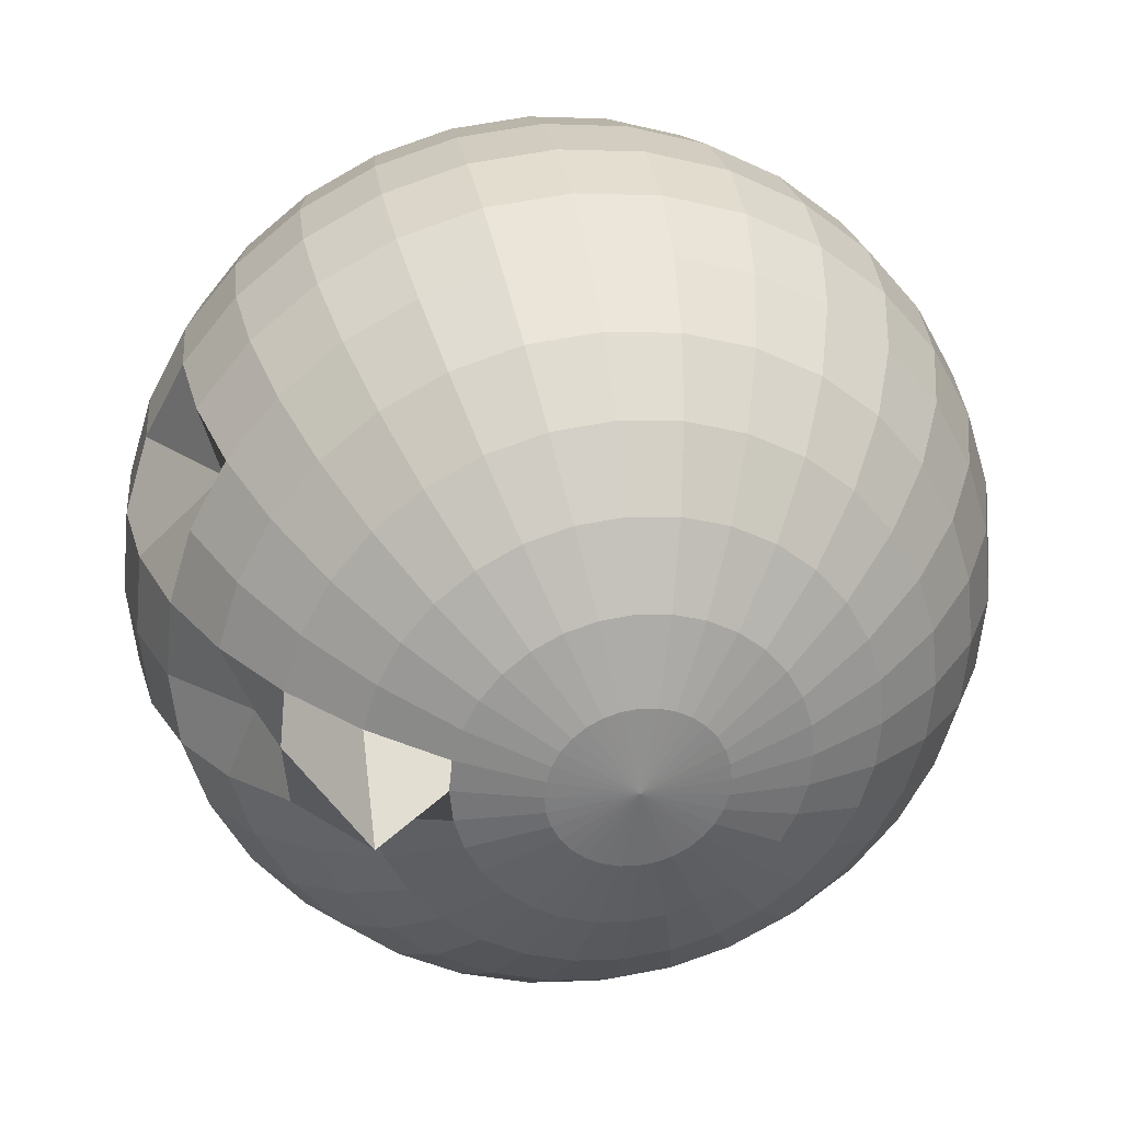
<metadata>
{"format":"obj","ext":"obj","renderer":"f3d","projection":"perspective","resolution":1024,"background":"white","views":[{"elev":30.5,"azim":170.2,"up":"+Z"}]}
</metadata>
<code>
o 球
v 0 0.8315 -0.5556
v 0 0.5556 -0.8315
v 0 0.1951 -0.9808
v 0 0 -1
v 0 -0.1951 -0.9808
v 0 -0.5556 -0.8315
v 0.03806 0.9808 -0.1913
v 0.07466 0.9239 -0.3753
v 0.1084 0.8315 -0.5449
v 0.1379 0.7071 -0.6935
v 0.1622 0.5556 -0.8155
v 0.1802 0.3827 -0.9061
v 0.1913 0.1951 -0.9619
v 0.1951 0 -0.9808
v 0.1913 -0.1951 -0.9619
v 0.1802 -0.3827 -0.9061
v 0.1622 -0.5556 -0.8155
v 0.1379 -0.7071 -0.6935
v 0.1084 -0.8315 -0.5449
v 0.07466 -0.9239 -0.3753
v 0.03806 -0.9808 -0.1913
v 0.07466 0.9808 -0.1802
v 0.1464 0.9239 -0.3536
v 0.2126 0.8315 -0.5133
v 0.2706 0.7071 -0.6533
v 0.3182 0.5556 -0.7682
v 0.3536 0.3827 -0.8536
v 0.3753 0.1951 -0.9061
v 0.3827 0 -0.9239
v 0.3753 -0.1951 -0.9061
v 0.3536 -0.3827 -0.8536
v 0.3182 -0.5556 -0.7682
v 0.2706 -0.7071 -0.6533
v 0.2126 -0.8315 -0.5133
v 0.1464 -0.9239 -0.3536
v 0.07466 -0.9808 -0.1802
v 0.1084 0.9808 -0.1622
v 0.2126 0.9239 -0.3182
v 0.3087 0.8315 -0.4619
v 0.3928 0.7071 -0.5879
v 0.4619 0.5556 -0.6913
v 0.5133 0.3827 -0.7682
v 0.5449 0.1951 -0.8155
v 0.5556 0 -0.8315
v 0.5449 -0.1951 -0.8155
v 0.5133 -0.3827 -0.7682
v 0.4619 -0.5556 -0.6913
v 0.3928 -0.7071 -0.5879
v 0.3087 -0.8315 -0.4619
v 0.2126 -0.9239 -0.3182
v 0.1084 -0.9808 -0.1622
v 0.1379 0.9808 -0.1379
v 0.2706 0.9239 -0.2706
v 0.3928 0.8315 -0.3928
v 0.5 0.7071 -0.5
v 0.5879 0.5556 -0.5879
v 0.6533 0.3827 -0.6533
v 0.6935 0.1951 -0.6935
v 0.7071 0 -0.7071
v 0.6935 -0.1951 -0.6935
v 0.6533 -0.3827 -0.6533
v 0.5879 -0.5556 -0.5879
v 0.5 -0.7071 -0.5
v 0.3928 -0.8315 -0.3928
v 0.2706 -0.9239 -0.2706
v 0.1379 -0.9808 -0.1379
v 0.1622 0.9808 -0.1084
v 0.3182 0.9239 -0.2126
v 0.4619 0.8315 -0.3087
v 0.5879 0.7071 -0.3928
v 0.6913 0.5556 -0.4619
v 0.7682 0.3827 -0.5133
v 0.8155 0.1951 -0.5449
v 0.8315 0 -0.5556
v 0.8155 -0.1951 -0.5449
v 0.7682 -0.3827 -0.5133
v 0.6913 -0.5556 -0.4619
v 0.5879 -0.7071 -0.3928
v 0.4619 -0.8315 -0.3087
v 0.3182 -0.9239 -0.2126
v 0.1622 -0.9808 -0.1084
v 0 1 0
v 0.1802 0.9808 -0.07466
v 0.3536 0.9239 -0.1464
v 0.5133 0.8315 -0.2126
v 0.6533 0.7071 -0.2706
v 0.7682 0.5556 -0.3182
v 0.8536 0.3827 -0.3536
v 0.8026 0.1951 -0.3753
v 0.9239 0 -0.3827
v 0.9061 -0.1951 -0.3753
v 0.8536 -0.3827 -0.3536
v 0.7682 -0.5556 -0.3182
v 0.6533 -0.7071 -0.2706
v 0.5133 -0.8315 -0.2126
v 0.3536 -0.9239 -0.1464
v 0.1802 -0.9808 -0.07466
v 0.1913 0.9808 -0.03806
v 0.3753 0.9239 -0.07466
v 0.5449 0.8315 -0.1084
v 0.6935 0.7071 -0.1379
v 0.8155 0.5556 -0.1622
v 0.9061 0.3827 -0.1802
v 0.9619 0.1951 -0.1913
v 0.9808 0 -0.1951
v 0.9619 -0.1951 -0.1913
v 0.7787 -0.3827 -0.1802
v 0.8155 -0.5556 -0.1622
v 0.6935 -0.7071 -0.1379
v 0.5449 -0.8315 -0.1084
v 0.3753 -0.9239 -0.07466
v 0.1913 -0.9808 -0.03806
v 0.1951 0.9808 0
v 0.3827 0.9239 0
v 0.5556 1.101 0
v 0.7071 0.7071 -0
v 0.7488 0.5556 0
v 0.9239 0.3827 -0
v 0.9808 0.1951 0
v 1 0 0
v 0.9808 -0.1951 0
v 0.7945 -0.3827 -0
v 0.8315 -0.5556 0
v 0.7071 -0.7071 -0
v 0.5556 -0.8315 0
v 0.3827 -0.9239 0
v 0.1951 -0.9808 0
v 0.1913 0.9808 0.03806
v 0.3753 0.9239 0.07466
v 0.5449 0.8315 0.1084
v 0.6935 0.7071 0.1379
v 0.8155 0.5556 0.1622
v 0.9061 0.3827 0.1802
v 0.9619 0.1951 0.1913
v 0.9808 0 0.1951
v 0.9619 -0.1951 0.1913
v 0.7877 -0.3827 0.1802
v 0.8155 -0.5556 0.1622
v 0.6935 -0.7071 0.1379
v 0.5449 -0.8315 0.1084
v 0.3753 -0.9239 0.07466
v 0.1913 -0.9808 0.03806
v 0.1802 0.9808 0.07466
v 0.3536 0.9239 0.1464
v 0.5133 0.8315 0.2126
v 0.6533 0.7071 0.2706
v 0.7682 0.5556 0.3182
v 0.8536 0.3827 0.3536
v 0.7668 0.1951 0.3753
v 0.9239 0 0.3827
v 0.9061 -0.1951 0.3753
v 0.8536 -0.3827 0.3536
v 0.7682 -0.5556 0.3182
v 0.6533 -0.7071 0.2706
v 0.5133 -0.8315 0.2126
v 0.3536 -0.9239 0.1464
v 0.1802 -0.9808 0.07466
v 0.1622 0.9808 0.1084
v 0.3182 0.9239 0.2126
v 0.4619 0.8315 0.3087
v 0.5879 0.7071 0.3928
v 0.6913 0.5556 0.4619
v 0.7682 0.3827 0.5133
v 0.8155 0.1951 0.5449
v 0.8315 0 0.5556
v 0.8155 -0.1951 0.5449
v 0.7682 -0.3827 0.5133
v 0.6913 -0.5556 0.4619
v 0.5879 -0.7071 0.3928
v 0.4619 -0.8315 0.3087
v 0.3182 -0.9239 0.2126
v 0.1622 -0.9808 0.1084
v 0.1379 0.9808 0.1379
v 0.2706 0.9239 0.2706
v 0.3928 0.8315 0.3928
v 0.5 0.7071 0.5
v 0.5879 0.5556 0.5879
v 0.6533 0.3827 0.6533
v 0.6935 0.1951 0.6935
v 0.7071 0 0.7071
v 0.6935 -0.1951 0.6935
v 0.6533 -0.3827 0.6533
v 0.5879 -0.5556 0.5879
v 0.5 -0.7071 0.5
v 0.3928 -0.8315 0.3928
v 0.2706 -0.9239 0.2706
v 0.1379 -0.9808 0.1379
v 0.1084 0.9808 0.1622
v 0.2126 0.9239 0.3182
v 0.3087 0.8315 0.4619
v 0.3928 0.7071 0.5879
v 0.4619 0.5556 0.6913
v 0.5133 0.3827 0.7682
v 0.5449 0.1951 0.8155
v 0.5556 0 0.8315
v 0.5449 -0.1951 0.8155
v 0.5133 -0.3827 0.7682
v 0.4619 -0.5556 0.6913
v 0.3928 -0.7071 0.5879
v 0.3087 -0.8315 0.4619
v 0.2126 -0.9239 0.3182
v 0.1084 -0.9808 0.1622
v 0.07466 0.9808 0.1802
v 0.1464 0.9239 0.3536
v 0.2126 0.8315 0.5133
v 0.2706 0.7071 0.6533
v 0.3182 0.5556 0.7682
v 0.3536 0.3827 0.8536
v 0.3753 0.1951 0.9061
v 0.3827 0 0.9239
v 0.3753 -0.1951 0.9061
v 0.3536 -0.3827 0.8536
v 0.3182 -0.5556 0.7682
v 0.2706 -0.7071 0.6533
v 0.2126 -0.8315 0.5133
v 0.1464 -0.9239 0.3536
v 0.07466 -0.9808 0.1802
v 0.03806 0.9808 0.1913
v 0.07466 0.9239 0.3753
v 0.1084 0.8315 0.5449
v 0.1379 0.7071 0.6935
v 0.1622 0.5556 0.8155
v 0.1802 0.3827 0.9061
v 0.1913 0.1951 0.9619
v 0.1951 0 0.9808
v 0.1913 -0.1951 0.9619
v 0.1802 -0.3827 0.9061
v 0.1622 -0.5556 0.8155
v 0.1379 -0.7071 0.6935
v 0.1084 -0.8315 0.5449
v 0.07466 -0.9239 0.3753
v 0.03806 -0.9808 0.1913
v -0 0.9808 0.1951
v -0 0.9239 0.3827
v -0 0.8315 0.5556
v -0 0.7071 0.7071
v -0 0.5556 0.8315
v 0 0.3827 0.9239
v -0 0.1951 0.9808
v -0 0 1
v -0 -0.1951 0.9808
v 0 -0.3827 0.9239
v -0 -0.5556 0.8315
v -0 -0.7071 0.7071
v -0 -0.8315 0.5556
v -0 -0.9239 0.3827
v -0 -0.9808 0.1951
v -0.03806 0.9808 0.1913
v -0.07466 0.9239 0.3753
v -0.1084 0.8315 0.5449
v -0.1379 0.7071 0.6935
v -0.1622 0.5556 0.8155
v -0.1802 0.3827 0.9061
v -0.1913 0.1951 0.9619
v -0.1951 0 0.9808
v -0.1913 -0.1951 0.9619
v -0.1802 -0.3827 0.9061
v -0.1622 -0.5556 0.8155
v -0.1379 -0.7071 0.6935
v -0.1084 -0.8315 0.5449
v -0.07466 -0.9239 0.3753
v -0.03806 -0.9808 0.1913
v -0.07466 0.9808 0.1802
v -0.1464 0.9239 0.3536
v -0.2126 0.8315 0.5133
v -0.2706 0.7071 0.6533
v -0.3182 0.5556 0.7682
v -0.3536 0.3827 0.8536
v -0.3753 0.1951 0.9061
v -0.3827 0 0.9239
v -0.3753 -0.1951 0.9061
v -0.3536 -0.3827 0.8536
v -0.3182 -0.5556 0.7682
v -0.2706 -0.7071 0.6533
v -0.2126 -0.8315 0.5133
v -0.1464 -0.9239 0.3536
v -0.07466 -0.9808 0.1802
v -0.1084 0.9808 0.1622
v -0.2126 0.9239 0.3182
v -0.3087 0.8315 0.4619
v -0.3928 0.7071 0.5879
v -0.4619 0.5556 0.6913
v -0.5133 0.3827 0.7682
v -0.5449 0.1951 0.8155
v -0.5556 0 0.8315
v -0.5449 -0.1951 0.8155
v -0.5133 -0.3827 0.7682
v -0.4619 -0.5556 0.6913
v -0.3928 -0.7071 0.5879
v -0.3087 -0.8315 0.4619
v -0.2126 -0.9239 0.3182
v -0.1084 -0.9808 0.1622
v -0.1379 0.9808 0.1379
v -0.2706 0.9239 0.2706
v -0.3928 0.8315 0.3928
v -0.5 0.7071 0.5
v -0.5879 0.5556 0.5879
v -0.6533 0.3827 0.6533
v -0.6935 0.1951 0.6935
v -0.7071 0 0.7071
v -0.6935 -0.1951 0.6935
v -0.6533 -0.3827 0.6533
v -0.5879 -0.5556 0.5879
v -0.5 -0.7071 0.5
v -0.3928 -0.8315 0.3928
v -0.2706 -0.9239 0.2706
v -0.1379 -0.9808 0.1379
v 0 -1 0
v -0.1622 0.9808 0.1084
v -0.3182 0.9239 0.2126
v -0.4619 0.8315 0.3087
v -0.5879 0.7071 0.3928
v -0.6913 0.5556 0.4619
v -0.7682 0.3827 0.5133
v -0.8155 0.1951 0.5449
v -0.8315 0 0.5556
v -0.8155 -0.1951 0.5449
v -0.7682 -0.3827 0.5133
v -0.6913 -0.5556 0.4619
v -0.5879 -0.7071 0.3928
v -0.4619 -0.8315 0.3087
v -0.3182 -0.9239 0.2126
v -0.1622 -0.9808 0.1084
v -0.1802 0.9808 0.07466
v -0.3536 0.9239 0.1464
v -0.5133 0.8315 0.2126
v -0.6533 0.7071 0.2706
v -0.7682 0.5556 0.3182
v -0.8536 0.3827 0.3536
v -0.9061 0.1951 0.3753
v -0.9239 0 0.3827
v -0.9061 -0.1951 0.3753
v -0.8536 -0.3827 0.3536
v -0.7682 -0.5556 0.3182
v -0.6533 -0.7071 0.2706
v -0.5133 -0.8315 0.2126
v -0.3536 -0.9239 0.1464
v -0.1802 -0.9808 0.07466
v -0.1913 0.9808 0.03806
v -0.3753 0.9239 0.07466
v -0.5449 0.8315 0.1084
v -0.6935 0.7071 0.1379
v -0.8155 0.5556 0.1622
v -0.9061 0.3827 0.1802
v -0.9619 0.1951 0.1913
v -0.9808 0 0.1951
v -0.9619 -0.1951 0.1913
v -0.9061 -0.3827 0.1802
v -0.8155 -0.5556 0.1622
v -0.6935 -0.7071 0.1379
v -0.5449 -0.8315 0.1084
v -0.3753 -0.9239 0.07466
v -0.1913 -0.9808 0.03806
v -0.1951 0.9808 -0
v -0.3827 0.9239 -0
v -0.5556 0.8315 -0
v -0.7071 0.7071 -0
v -0.8315 0.5556 -0
v -0.9239 0.3827 -0
v -0.9808 0.1951 -0
v -1 0 -0
v -0.9808 -0.1951 -0
v -0.9239 -0.3827 -0
v -0.8315 -0.5556 -0
v -0.7071 -0.7071 -0
v -0.5556 -0.8315 -0
v -0.3827 -0.9239 -0
v -0.1951 -0.9808 -0
v -0.1913 0.9808 -0.03806
v -0.3753 0.9239 -0.07466
v -0.5449 0.8315 -0.1084
v -0.6935 0.7071 -0.1379
v -0.8155 0.5556 -0.1622
v -0.9061 0.3827 -0.1802
v -0.9619 0.1951 -0.1913
v -0.9808 0 -0.1951
v -0.9619 -0.1951 -0.1913
v -0.9061 -0.3827 -0.1802
v -0.8155 -0.5556 -0.1622
v -0.6935 -0.7071 -0.1379
v -0.5449 -0.8315 -0.1084
v -0.3753 -0.9239 -0.07466
v -0.1913 -0.9808 -0.03806
v -0.1802 0.9808 -0.07466
v -0.3536 0.9239 -0.1464
v -0.5133 0.8315 -0.2126
v -0.6533 0.7071 -0.2706
v -0.7682 0.5556 -0.3182
v -0.8536 0.3827 -0.3536
v -0.9061 0.1951 -0.3753
v -0.9239 0 -0.3827
v -0.9061 -0.1951 -0.3753
v -0.8536 -0.3827 -0.3536
v -0.7682 -0.5556 -0.3182
v -0.6533 -0.7071 -0.2706
v -0.5133 -0.8315 -0.2126
v -0.3536 -0.9239 -0.1464
v -0.1802 -0.9808 -0.07466
v -0.1622 0.9808 -0.1084
v -0.3182 0.9239 -0.2126
v -0.4619 0.8315 -0.3087
v -0.5879 0.7071 -0.3928
v -0.6913 0.5556 -0.4619
v -0.7682 0.3827 -0.5133
v -0.8155 0.1951 -0.5449
v -0.8315 0 -0.5556
v -0.8155 -0.1951 -0.5449
v -0.7682 -0.3827 -0.5133
v -0.6913 -0.5556 -0.4619
v -0.5879 -0.7071 -0.3928
v -0.4619 -0.8315 -0.3087
v -0.3182 -0.9239 -0.2126
v -0.1622 -0.9808 -0.1084
v -0.1379 0.9808 -0.1379
v -0.2706 0.9239 -0.2706
v -0.3928 0.8315 -0.3928
v -0.5 0.7071 -0.5
v -0.5879 0.5556 -0.5879
v -0.6533 0.3827 -0.6533
v -0.6935 0.1951 -0.6935
v -0.7071 0 -0.7071
v -0.6935 -0.1951 -0.6935
v -0.6533 -0.3827 -0.6533
v -0.5879 -0.5556 -0.5879
v -0.5 -0.7071 -0.5
v -0.3928 -0.8315 -0.3928
v -0.2706 -0.9239 -0.2706
v -0.1379 -0.9808 -0.1379
v -0.1084 0.9808 -0.1622
v -0.2126 0.9239 -0.3182
v -0.3087 0.8315 -0.4619
v -0.3928 0.7071 -0.5879
v -0.4619 0.5556 -0.6913
v -0.5133 0.3827 -0.7682
v -0.5449 0.1951 -0.8155
v -0.5556 0 -0.8315
v -0.5449 -0.1951 -0.8155
v -0.5133 -0.3827 -0.7682
v -0.4619 -0.5556 -0.6913
v -0.3928 -0.7071 -0.5879
v -0.3087 -0.8315 -0.4619
v -0.2126 -0.9239 -0.3182
v -0.1084 -0.9808 -0.1622
v -0.07466 0.9808 -0.1802
v -0.1464 0.9239 -0.3536
v -0.2126 0.8315 -0.5133
v -0.2706 0.7071 -0.6533
v -0.3182 0.5556 -0.7682
v -0.3536 0.3827 -0.8536
v -0.3753 0.1951 -0.9061
v -0.3827 0 -0.9239
v -0.3753 -0.1951 -0.9061
v -0.3536 -0.3827 -0.8536
v -0.3182 -0.5556 -0.7682
v -0.2706 -0.7071 -0.6533
v -0.2126 -0.8315 -0.5133
v -0.1464 -0.9239 -0.3536
v -0.07466 -0.9808 -0.1802
v -0.03806 0.9808 -0.1913
v -0.07466 0.9239 -0.3753
v -0.1084 0.8315 -0.5449
v -0.1379 0.7071 -0.6935
v -0.1622 0.5556 -0.8155
v -0.1802 0.3827 -0.9061
v -0.1913 0.1951 -0.9619
v -0.1951 0 -0.9808
v -0.1913 -0.1951 -0.9619
v -0.1802 -0.3827 -0.9061
v -0.1622 -0.5556 -0.8155
v -0.1379 -0.7071 -0.6935
v -0.1084 -0.8315 -0.5449
v -0.07466 -0.9239 -0.3753
v -0.03806 -0.9808 -0.1913
v 0 0.9808 -0.1951
v 0 0.9239 -0.3827
v 0 0.7071 -0.7071
v 0 0.3827 -0.9239
v 0 -0.3827 -0.9239
v 0 -0.7071 -0.7071
v 0 -0.8315 -0.5556
v 0 -0.9239 -0.3827
v 0 -0.9808 -0.1951
f 474 82 7
f 308 482 21
f 5 4 14 15
f 475 474 7 8
f 478 5 15 16
f 1 475 8 9
f 6 478 16 17
f 476 1 9 10
f 479 6 17 18
f 2 476 10 11
f 480 479 18 19
f 477 2 11 12
f 481 480 19 20
f 3 477 12 13
f 482 481 20 21
f 4 3 13 14
f 21 20 35 36
f 14 13 28 29
f 7 82 22
f 308 21 36
f 15 14 29 30
f 8 7 22 23
f 16 15 30 31
f 9 8 23 24
f 17 16 31 32
f 10 9 24 25
f 18 17 32 33
f 11 10 25 26
f 19 18 33 34
f 12 11 26 27
f 20 19 34 35
f 13 12 27 28
f 25 24 39 40
f 33 32 47 48
f 26 25 40 41
f 34 33 48 49
f 27 26 41 42
f 35 34 49 50
f 28 27 42 43
f 36 35 50 51
f 29 28 43 44
f 22 82 37
f 308 36 51
f 30 29 44 45
f 23 22 37 38
f 31 30 45 46
f 24 23 38 39
f 32 31 46 47
f 44 43 58 59
f 37 82 52
f 308 51 66
f 45 44 59 60
f 38 37 52 53
f 46 45 60 61
f 39 38 53 54
f 47 46 61 62
f 40 39 54 55
f 48 47 62 63
f 41 40 55 56
f 49 48 63 64
f 42 41 56 57
f 50 49 64 65
f 43 42 57 58
f 51 50 65 66
f 63 62 77 78
f 56 55 70 71
f 64 63 78 79
f 57 56 71 72
f 65 64 79 80
f 58 57 72 73
f 66 65 80 81
f 59 58 73 74
f 52 82 67
f 308 66 81
f 60 59 74 75
f 53 52 67 68
f 61 60 75 76
f 54 53 68 69
f 62 61 76 77
f 55 54 69 70
f 67 82 83
f 308 81 97
f 75 74 90 91
f 68 67 83 84
f 76 75 91 92
f 69 68 84 85
f 77 76 92 93
f 70 69 85 86
f 78 77 93 94
f 71 70 86 87
f 79 78 94 95
f 72 71 87 88
f 80 79 95 96
f 73 72 88 89
f 81 80 96 97
f 74 73 89 90
f 87 86 101 102
f 95 94 109 110
f 88 87 102 103
f 96 95 110 111
f 89 88 103 104
f 97 96 111 112
f 90 89 104 105
f 83 82 98
f 308 97 112
f 91 90 105 106
f 84 83 98 99
f 92 91 106 107
f 85 84 99 100
f 93 92 107 108
f 86 85 100 101
f 94 93 108 109
f 106 105 120 121
f 99 98 113 114
f 107 106 121 122
f 100 99 114 115
f 108 107 122 123
f 101 100 115 116
f 109 108 123 124
f 102 101 116 117
f 110 109 124 125
f 103 102 117 118
f 111 110 125 126
f 104 103 118 119
f 112 111 126 127
f 105 104 119 120
f 98 82 113
f 308 112 127
f 125 124 139 140
f 118 117 132 133
f 126 125 140 141
f 119 118 133 134
f 127 126 141 142
f 120 119 134 135
f 113 82 128
f 308 127 142
f 121 120 135 136
f 114 113 128 129
f 122 121 136 137
f 115 114 129 130
f 123 122 137 138
f 116 115 130 131
f 124 123 138 139
f 117 116 131 132
f 137 136 151 152
f 130 129 144 145
f 138 137 152 153
f 131 130 145 146
f 139 138 153 154
f 132 131 146 147
f 140 139 154 155
f 133 132 147 148
f 141 140 155 156
f 134 133 148 149
f 142 141 156 157
f 135 134 149 150
f 128 82 143
f 308 142 157
f 136 135 150 151
f 129 128 143 144
f 156 155 170 171
f 149 148 163 164
f 157 156 171 172
f 150 149 164 165
f 143 82 158
f 308 157 172
f 151 150 165 166
f 144 143 158 159
f 152 151 166 167
f 145 144 159 160
f 153 152 167 168
f 146 145 160 161
f 154 153 168 169
f 147 146 161 162
f 155 154 169 170
f 148 147 162 163
f 160 159 174 175
f 168 167 182 183
f 161 160 175 176
f 169 168 183 184
f 162 161 176 177
f 170 169 184 185
f 163 162 177 178
f 171 170 185 186
f 164 163 178 179
f 172 171 186 187
f 165 164 179 180
f 158 82 173
f 308 172 187
f 166 165 180 181
f 159 158 173 174
f 167 166 181 182
f 179 178 193 194
f 187 186 201 202
f 180 179 194 195
f 173 82 188
f 308 187 202
f 181 180 195 196
f 174 173 188 189
f 182 181 196 197
f 175 174 189 190
f 183 182 197 198
f 176 175 190 191
f 184 183 198 199
f 177 176 191 192
f 185 184 199 200
f 178 177 192 193
f 186 185 200 201
f 198 197 212 213
f 191 190 205 206
f 199 198 213 214
f 192 191 206 207
f 200 199 214 215
f 193 192 207 208
f 201 200 215 216
f 194 193 208 209
f 202 201 216 217
f 195 194 209 210
f 188 82 203
f 308 202 217
f 196 195 210 211
f 189 188 203 204
f 197 196 211 212
f 190 189 204 205
f 217 216 231 232
f 210 209 224 225
f 203 82 218
f 308 217 232
f 211 210 225 226
f 204 203 218 219
f 212 211 226 227
f 205 204 219 220
f 213 212 227 228
f 206 205 220 221
f 214 213 228 229
f 207 206 221 222
f 215 214 229 230
f 208 207 222 223
f 216 215 230 231
f 209 208 223 224
f 221 220 235 236
f 229 228 243 244
f 222 221 236 237
f 230 229 244 245
f 223 222 237 238
f 231 230 245 246
f 224 223 238 239
f 232 231 246 247
f 225 224 239 240
f 218 82 233
f 308 232 247
f 226 225 240 241
f 219 218 233 234
f 227 226 241 242
f 220 219 234 235
f 228 227 242 243
f 240 239 254 255
f 233 82 248
f 308 247 262
f 241 240 255 256
f 234 233 248 249
f 242 241 256 257
f 235 234 249 250
f 243 242 257 258
f 236 235 250 251
f 244 243 258 259
f 237 236 251 252
f 245 244 259 260
f 238 237 252 253
f 246 245 260 261
f 239 238 253 254
f 247 246 261 262
f 259 258 273 274
f 252 251 266 267
f 260 259 274 275
f 253 252 267 268
f 261 260 275 276
f 254 253 268 269
f 262 261 276 277
f 255 254 269 270
f 248 82 263
f 308 262 277
f 256 255 270 271
f 249 248 263 264
f 257 256 271 272
f 250 249 264 265
f 258 257 272 273
f 251 250 265 266
f 308 277 292
f 271 270 285 286
f 264 263 278 279
f 272 271 286 287
f 265 264 279 280
f 273 272 287 288
f 266 265 280 281
f 274 273 288 289
f 267 266 281 282
f 275 274 289 290
f 268 267 282 283
f 276 275 290 291
f 269 268 283 284
f 277 276 291 292
f 270 269 284 285
f 263 82 278
f 290 289 304 305
f 283 282 297 298
f 291 290 305 306
f 284 283 298 299
f 292 291 306 307
f 285 284 299 300
f 278 82 293
f 308 292 307
f 286 285 300 301
f 279 278 293 294
f 287 286 301 302
f 280 279 294 295
f 288 287 302 303
f 281 280 295 296
f 289 288 303 304
f 282 281 296 297
f 294 293 309 310
f 302 301 317 318
f 295 294 310 311
f 303 302 318 319
f 296 295 311 312
f 304 303 319 320
f 297 296 312 313
f 305 304 320 321
f 298 297 313 314
f 306 305 321 322
f 299 298 314 315
f 307 306 322 323
f 300 299 315 316
f 293 82 309
f 308 307 323
f 301 300 316 317
f 314 313 328 329
f 322 321 336 337
f 315 314 329 330
f 323 322 337 338
f 316 315 330 331
f 309 82 324
f 308 323 338
f 317 316 331 332
f 310 309 324 325
f 318 317 332 333
f 311 310 325 326
f 319 318 333 334
f 312 311 326 327
f 320 319 334 335
f 313 312 327 328
f 321 320 335 336
f 333 332 347 348
f 326 325 340 341
f 334 333 348 349
f 327 326 341 342
f 335 334 349 350
f 328 327 342 343
f 336 335 350 351
f 329 328 343 344
f 337 336 351 352
f 330 329 344 345
f 338 337 352 353
f 331 330 345 346
f 324 82 339
f 308 338 353
f 332 331 346 347
f 325 324 339 340
f 352 351 366 367
f 345 344 359 360
f 353 352 367 368
f 346 345 360 361
f 339 82 354
f 308 353 368
f 347 346 361 362
f 340 339 354 355
f 348 347 362 363
f 341 340 355 356
f 349 348 363 364
f 342 341 356 357
f 350 349 364 365
f 343 342 357 358
f 351 350 365 366
f 344 343 358 359
f 356 355 370 371
f 364 363 378 379
f 357 356 371 372
f 365 364 379 380
f 358 357 372 373
f 366 365 380 381
f 359 358 373 374
f 367 366 381 382
f 360 359 374 375
f 368 367 382 383
f 361 360 375 376
f 354 82 369
f 308 368 383
f 362 361 376 377
f 355 354 369 370
f 363 362 377 378
f 375 374 389 390
f 383 382 397 398
f 376 375 390 391
f 369 82 384
f 308 383 398
f 377 376 391 392
f 370 369 384 385
f 378 377 392 393
f 371 370 385 386
f 379 378 393 394
f 372 371 386 387
f 380 379 394 395
f 373 372 387 388
f 381 380 395 396
f 374 373 388 389
f 382 381 396 397
f 394 393 408 409
f 387 386 401 402
f 395 394 409 410
f 388 387 402 403
f 396 395 410 411
f 389 388 403 404
f 397 396 411 412
f 390 389 404 405
f 398 397 412 413
f 391 390 405 406
f 384 82 399
f 308 398 413
f 392 391 406 407
f 385 384 399 400
f 393 392 407 408
f 386 385 400 401
f 413 412 427 428
f 406 405 420 421
f 399 82 414
f 308 413 428
f 407 406 421 422
f 400 399 414 415
f 408 407 422 423
f 401 400 415 416
f 409 408 423 424
f 402 401 416 417
f 410 409 424 425
f 403 402 417 418
f 411 410 425 426
f 404 403 418 419
f 412 411 426 427
f 405 404 419 420
f 425 424 439 440
f 418 417 432 433
f 426 425 440 441
f 419 418 433 434
f 427 426 441 442
f 420 419 434 435
f 428 427 442 443
f 421 420 435 436
f 414 82 429
f 308 428 443
f 422 421 436 437
f 415 414 429 430
f 423 422 437 438
f 416 415 430 431
f 424 423 438 439
f 417 416 431 432
f 429 82 444
f 308 443 458
f 437 436 451 452
f 430 429 444 445
f 438 437 452 453
f 431 430 445 446
f 439 438 453 454
f 432 431 446 447
f 440 439 454 455
f 433 432 447 448
f 441 440 455 456
f 434 433 448 449
f 442 441 456 457
f 435 434 449 450
f 443 442 457 458
f 436 435 450 451
f 448 447 462 463
f 456 455 470 471
f 449 448 463 464
f 457 456 471 472
f 450 449 464 465
f 458 457 472 473
f 451 450 465 466
f 444 82 459
f 308 458 473
f 452 451 466 467
f 445 444 459 460
f 453 452 467 468
f 446 445 460 461
f 454 453 468 469
f 447 446 461 462
f 455 454 469 470
f 467 466 4 5
f 460 459 474 475
f 468 467 5 478
f 461 460 475 1
f 469 468 478 6
f 462 461 1 476
f 470 469 6 479
f 463 462 476 2
f 471 470 479 480
f 464 463 2 477
f 472 471 480 481
f 465 464 477 3
f 473 472 481 482
f 466 465 3 4
f 459 82 474
f 308 473 482

</code>
